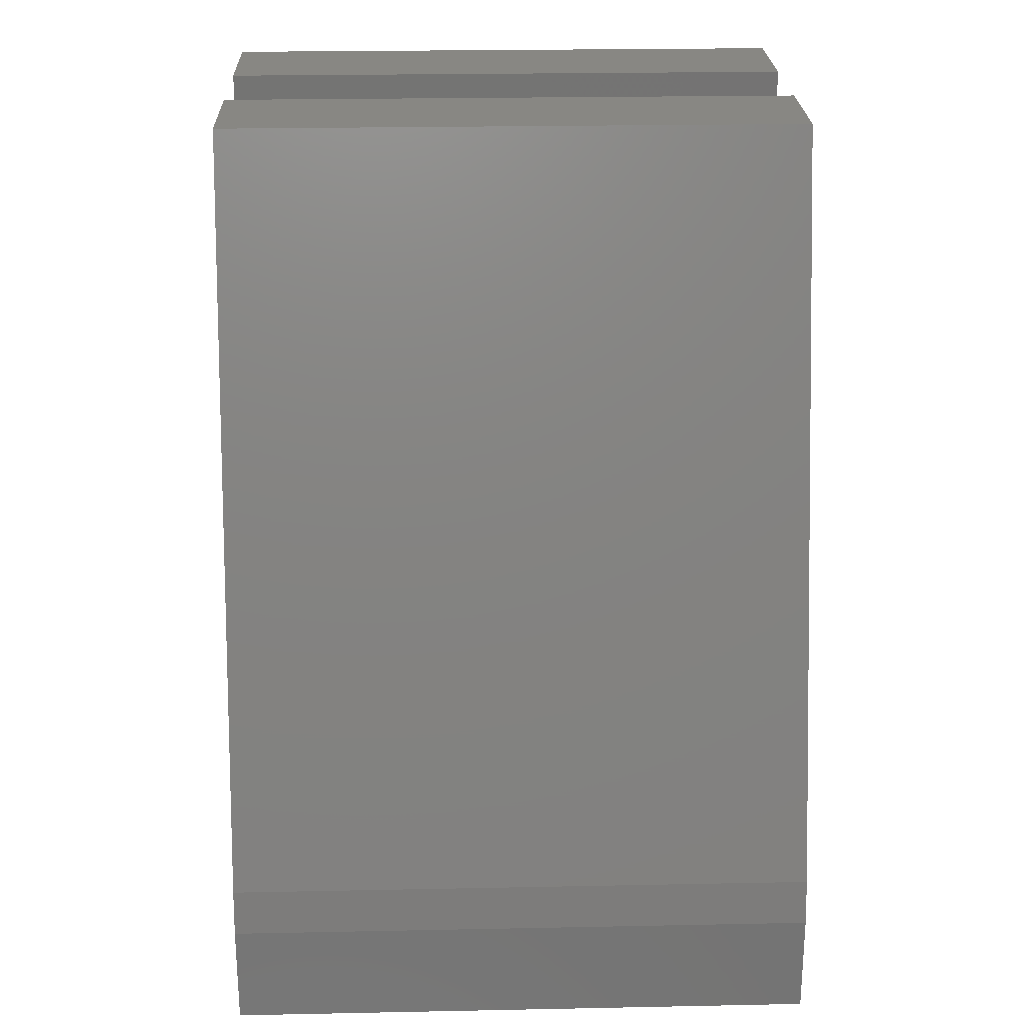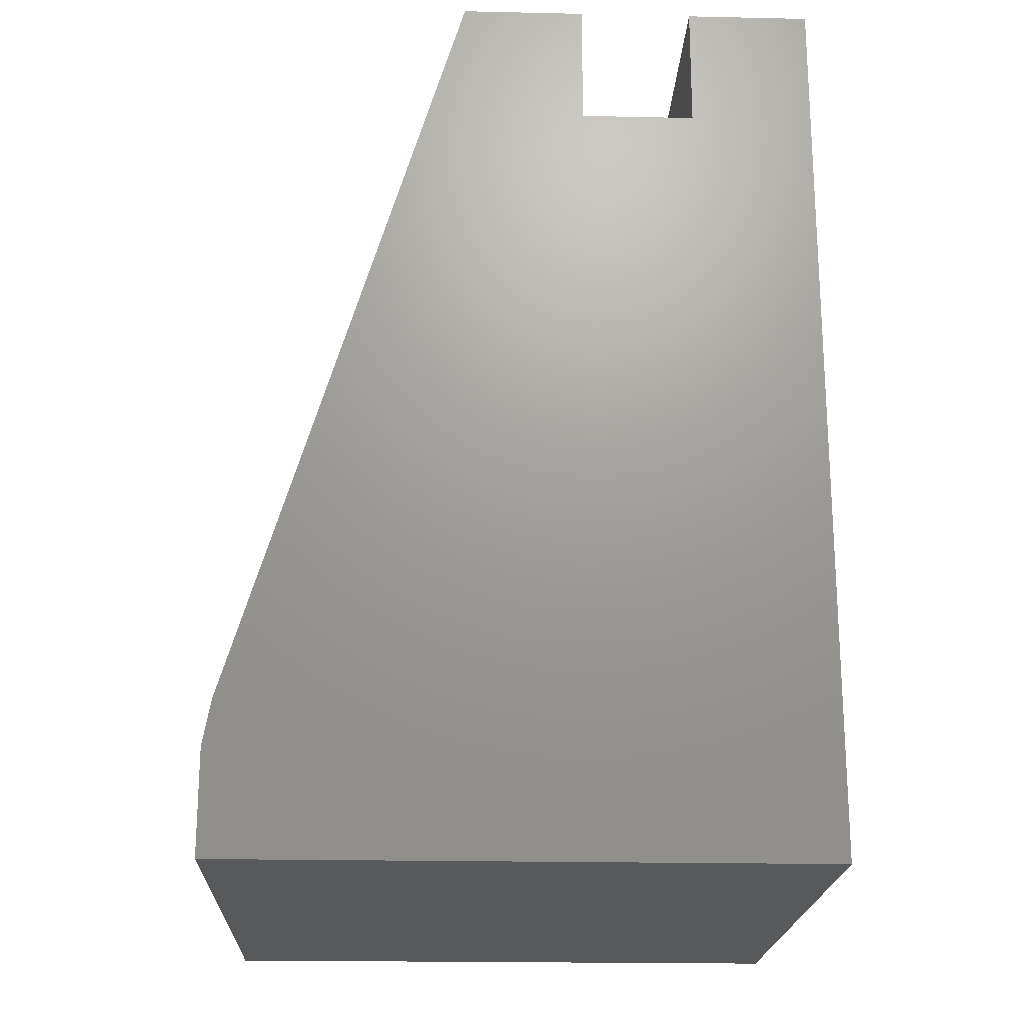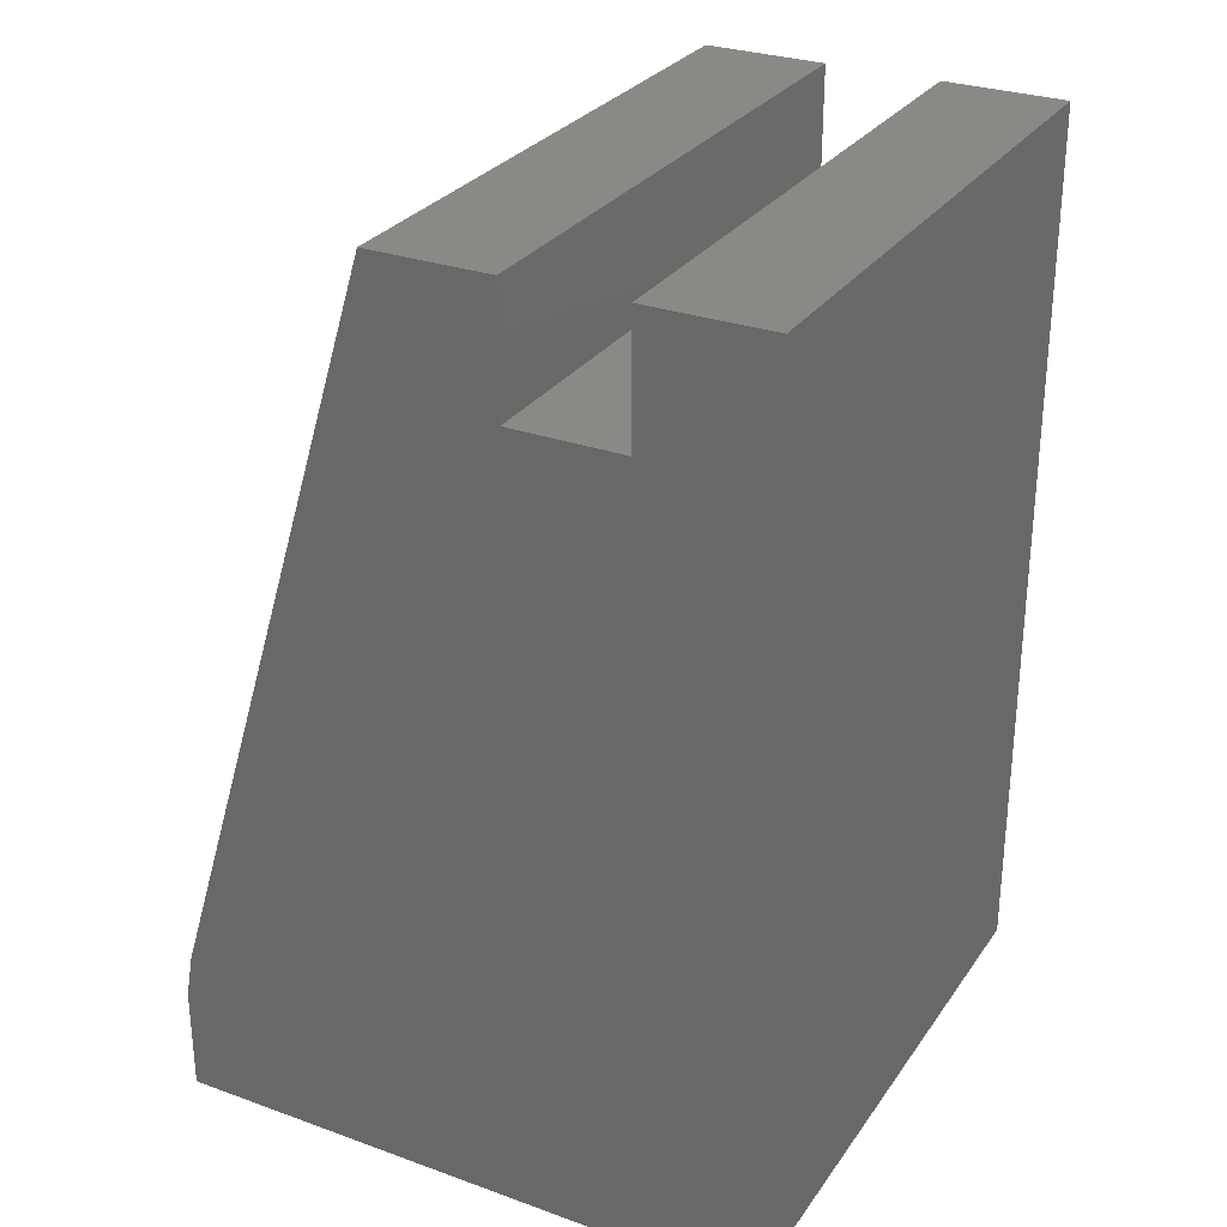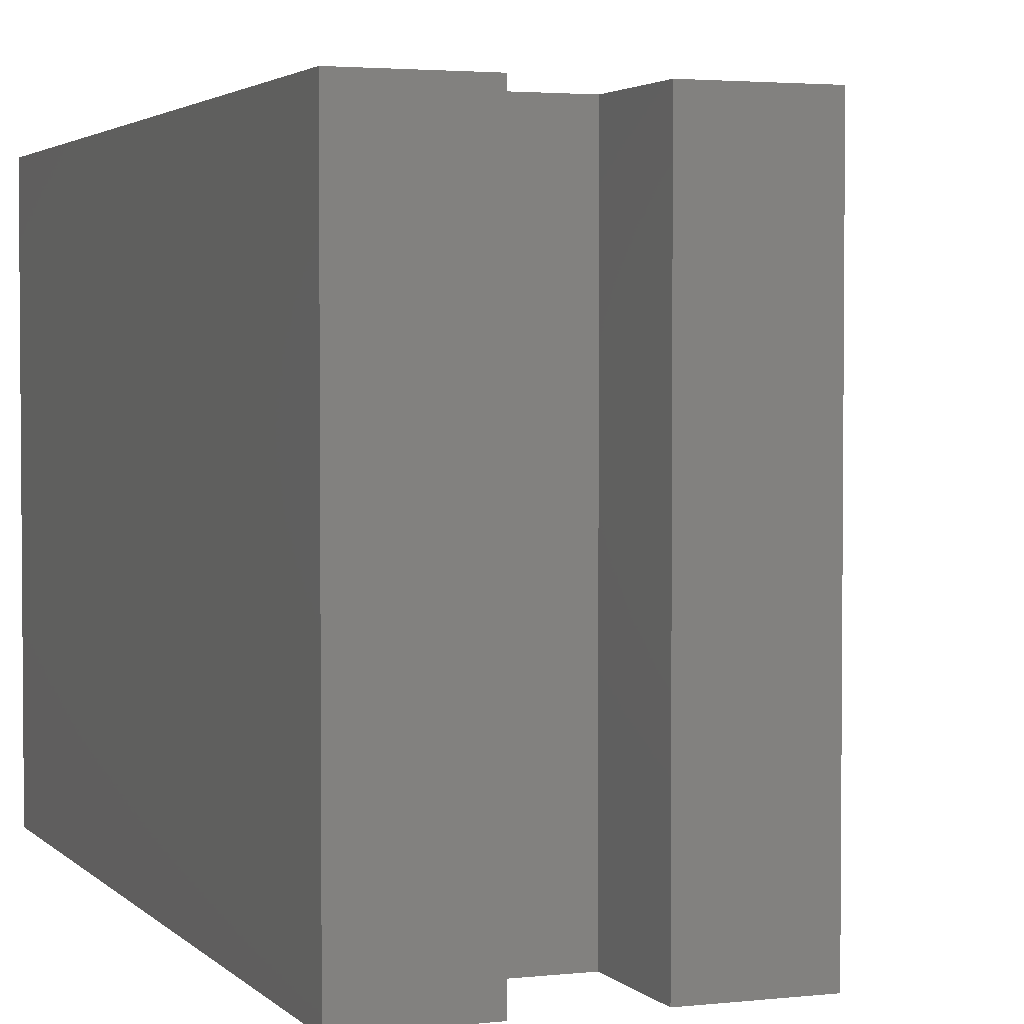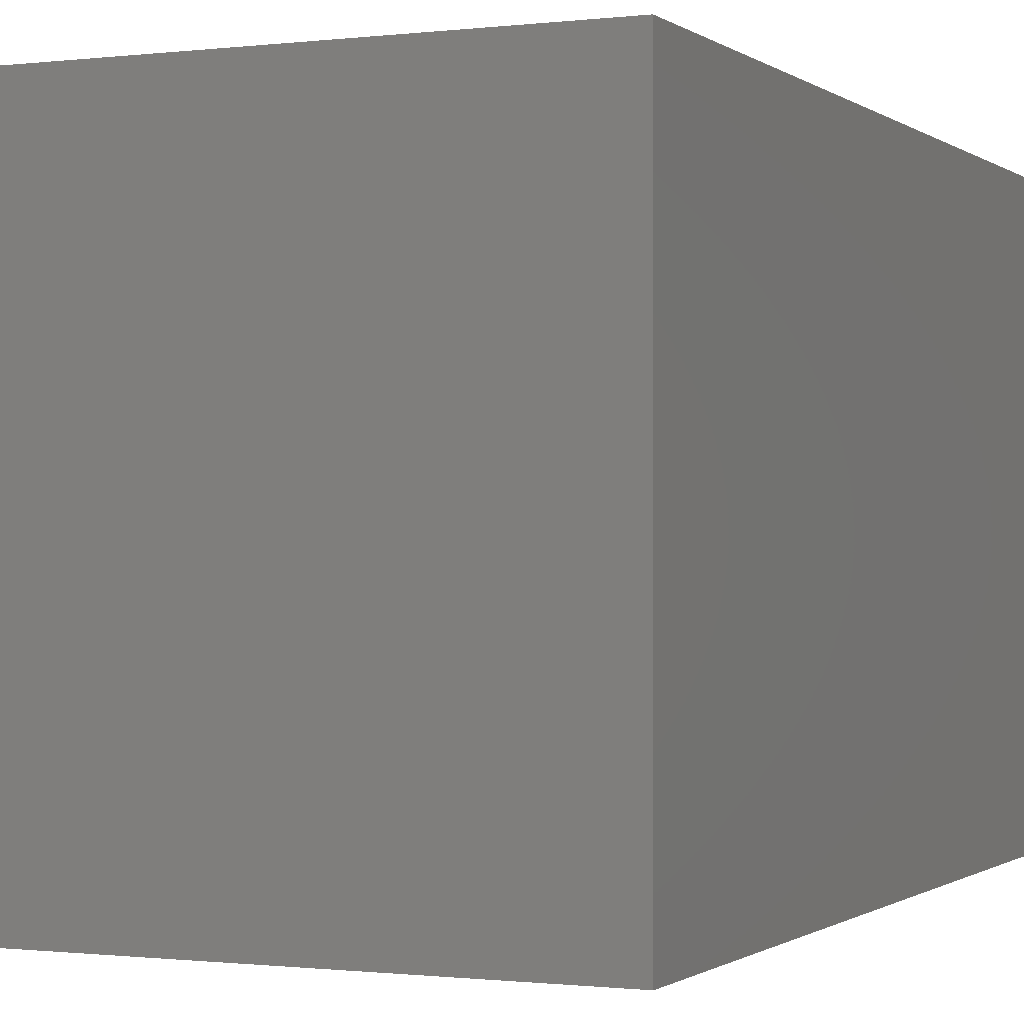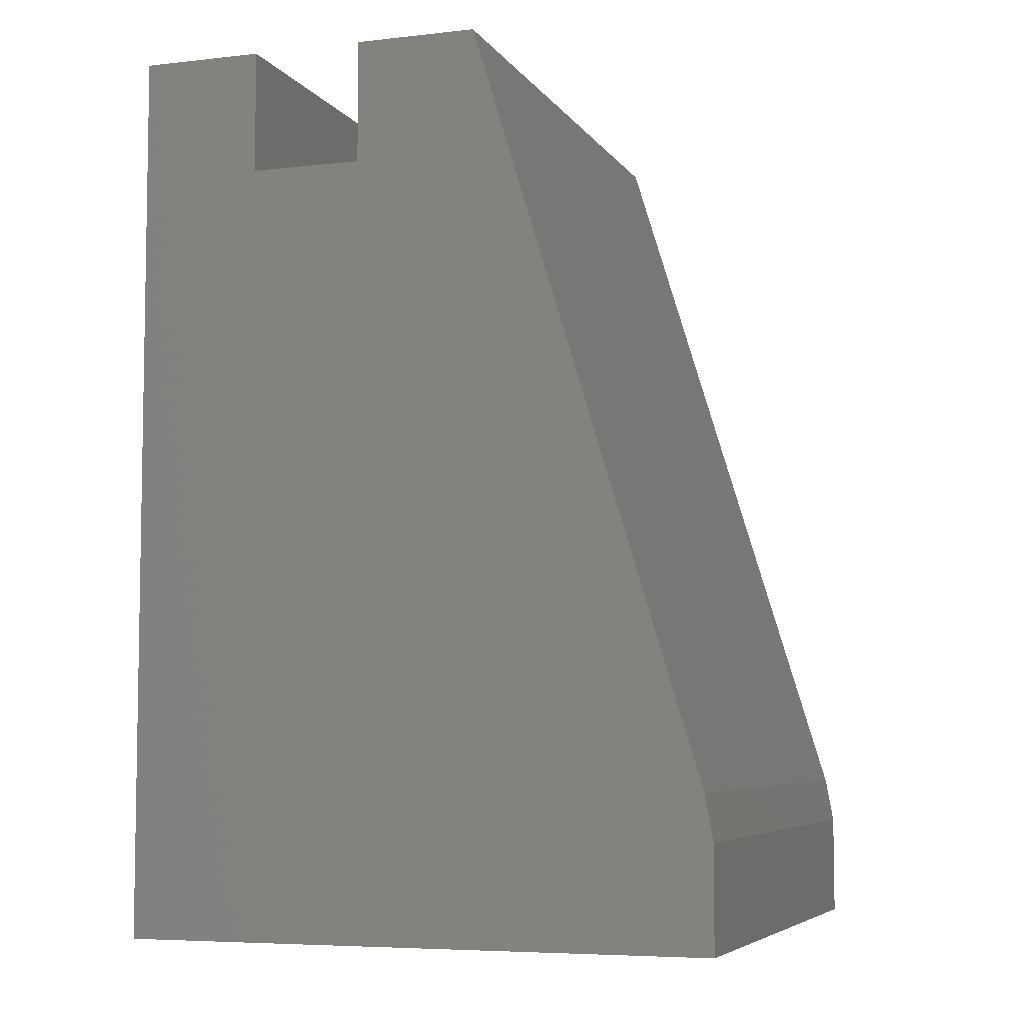
<metadata>
{"format":"stl","ext":"stl","renderer":"f3d","projection":"perspective","resolution":1024,"background":"white","views":[{"elev":24.1,"azim":88.1,"up":"+Z"},{"elev":-20.4,"azim":177.7,"up":"+Z"},{"elev":29.0,"azim":-151.9,"up":"+Z"},{"elev":2.9,"azim":-20.9,"up":"+Y"},{"elev":-0.7,"azim":-155.7,"up":"+Y"},{"elev":-6.0,"azim":18.9,"up":"+Z"}]}
</metadata>
<code>
# stl→obj: 20 verts, 36 faces
v 0.1026 -0.5 0.6474
v 0.1026 -0.5 0.75
v 5.286e-17 -0.5 0.75
v 0.4974 -0.5 0.08701
v 0.4905 -0.5 0.1251
v 0.1974 -0.5 0.6474
v 0.1974 -0.5 0.75
v 0.3 -0.5 0.75
v 0 -0.5 0
v 0.4974 -0.5 -3.046e-17
v 0.1026 0 0.6474
v 0.1974 0 0.6474
v 0.4905 0 0.1251
v 0.4974 0 0.08701
v 5.286e-17 0 0.75
v 0.1026 0 0.75
v 0.1974 0 0.75
v 0.3 0 0.75
v 0 0 0
v 0.4974 0 -3.046e-17
f 1 2 3
f 1 3 4
f 1 4 5
f 1 5 6
f 6 5 7
f 7 5 8
f 9 10 3
f 3 10 4
f 11 12 13
f 11 13 14
f 11 14 15
f 11 15 16
f 12 17 13
f 13 17 18
f 19 15 20
f 20 15 14
f 5 13 8
f 8 13 18
f 20 14 10
f 10 14 4
f 4 14 5
f 5 14 13
f 3 15 9
f 9 15 19
f 16 15 2
f 2 15 3
f 11 16 1
f 1 16 2
f 12 11 6
f 6 11 1
f 17 12 7
f 7 12 6
f 18 17 8
f 8 17 7
f 19 20 9
f 9 20 10

</code>
